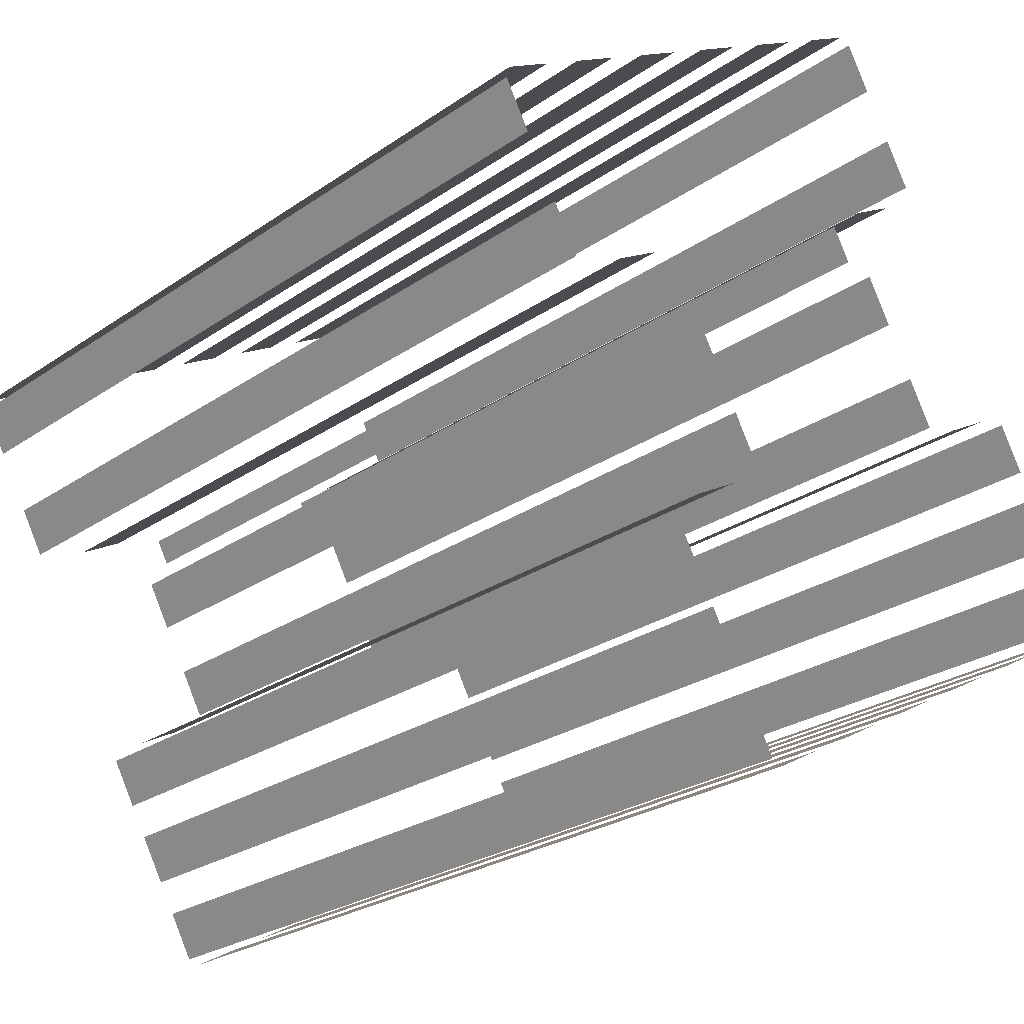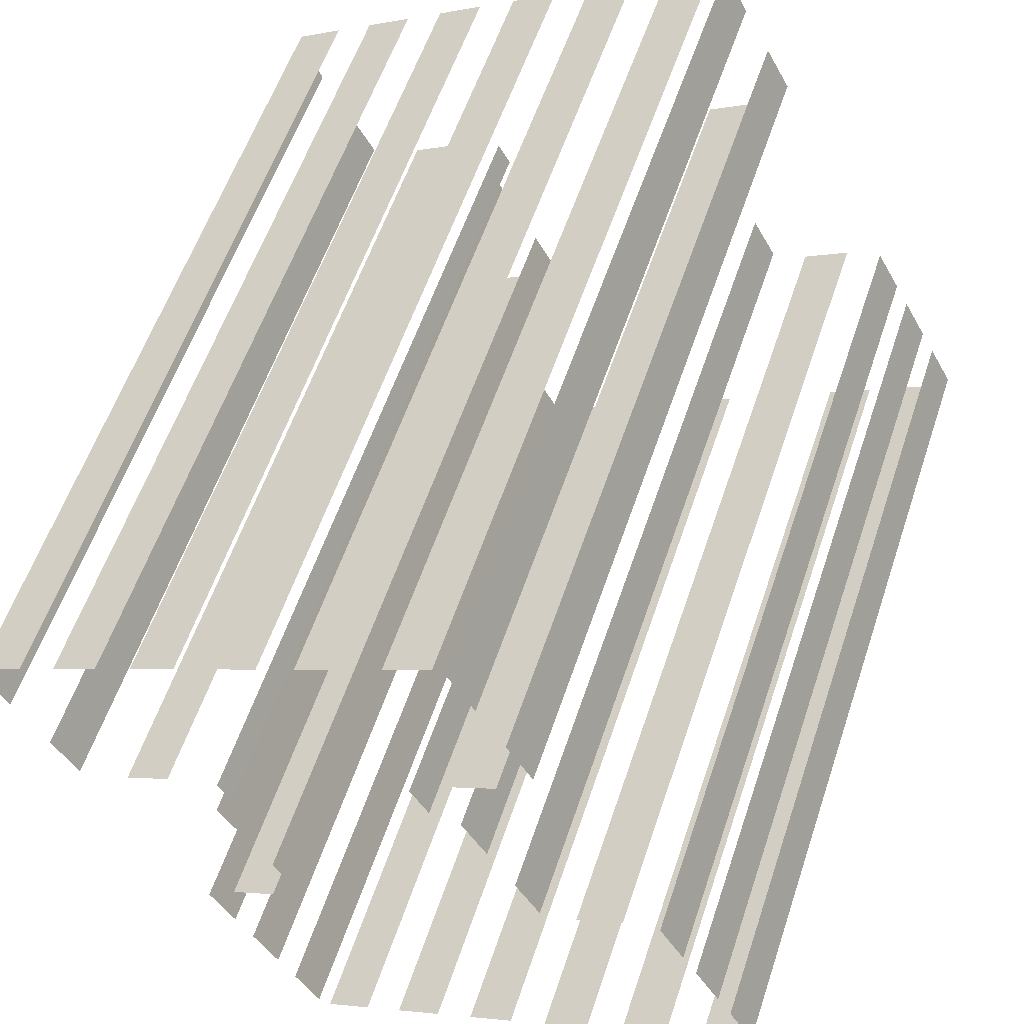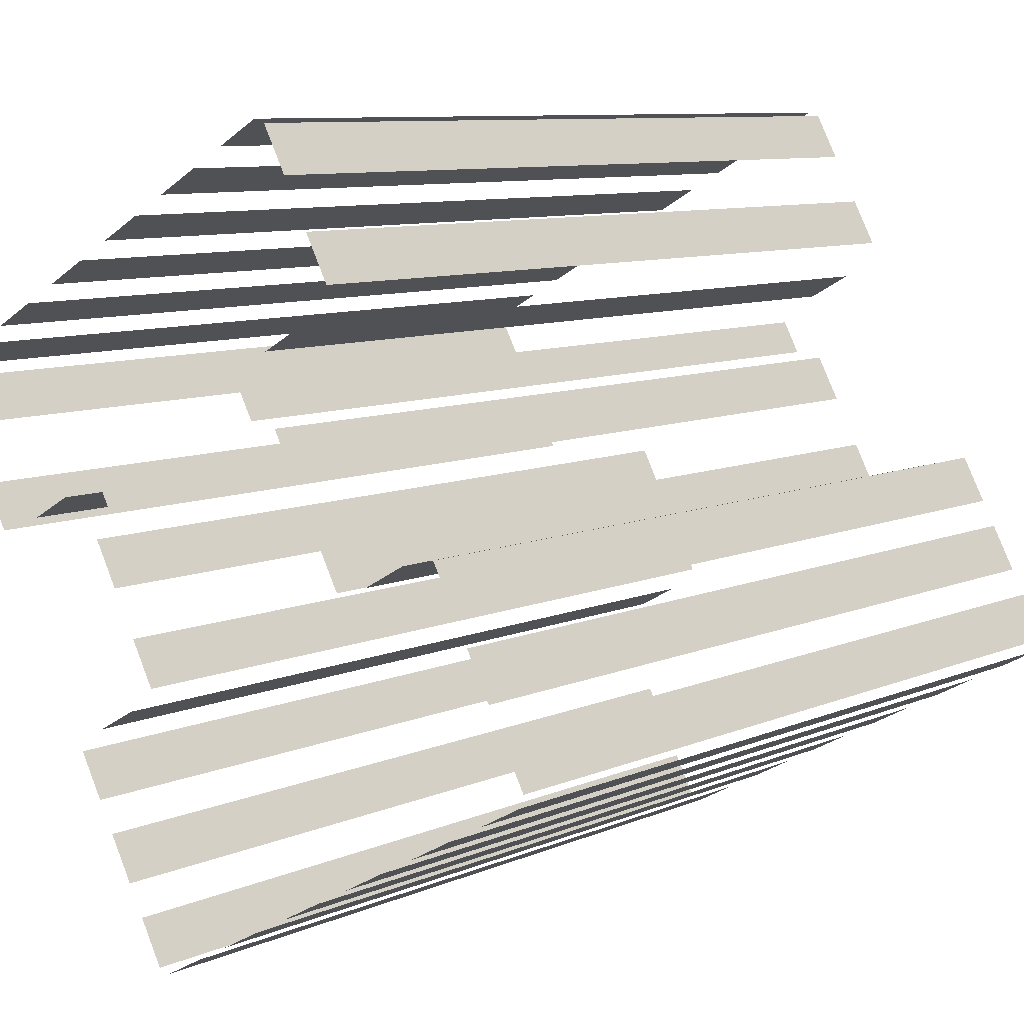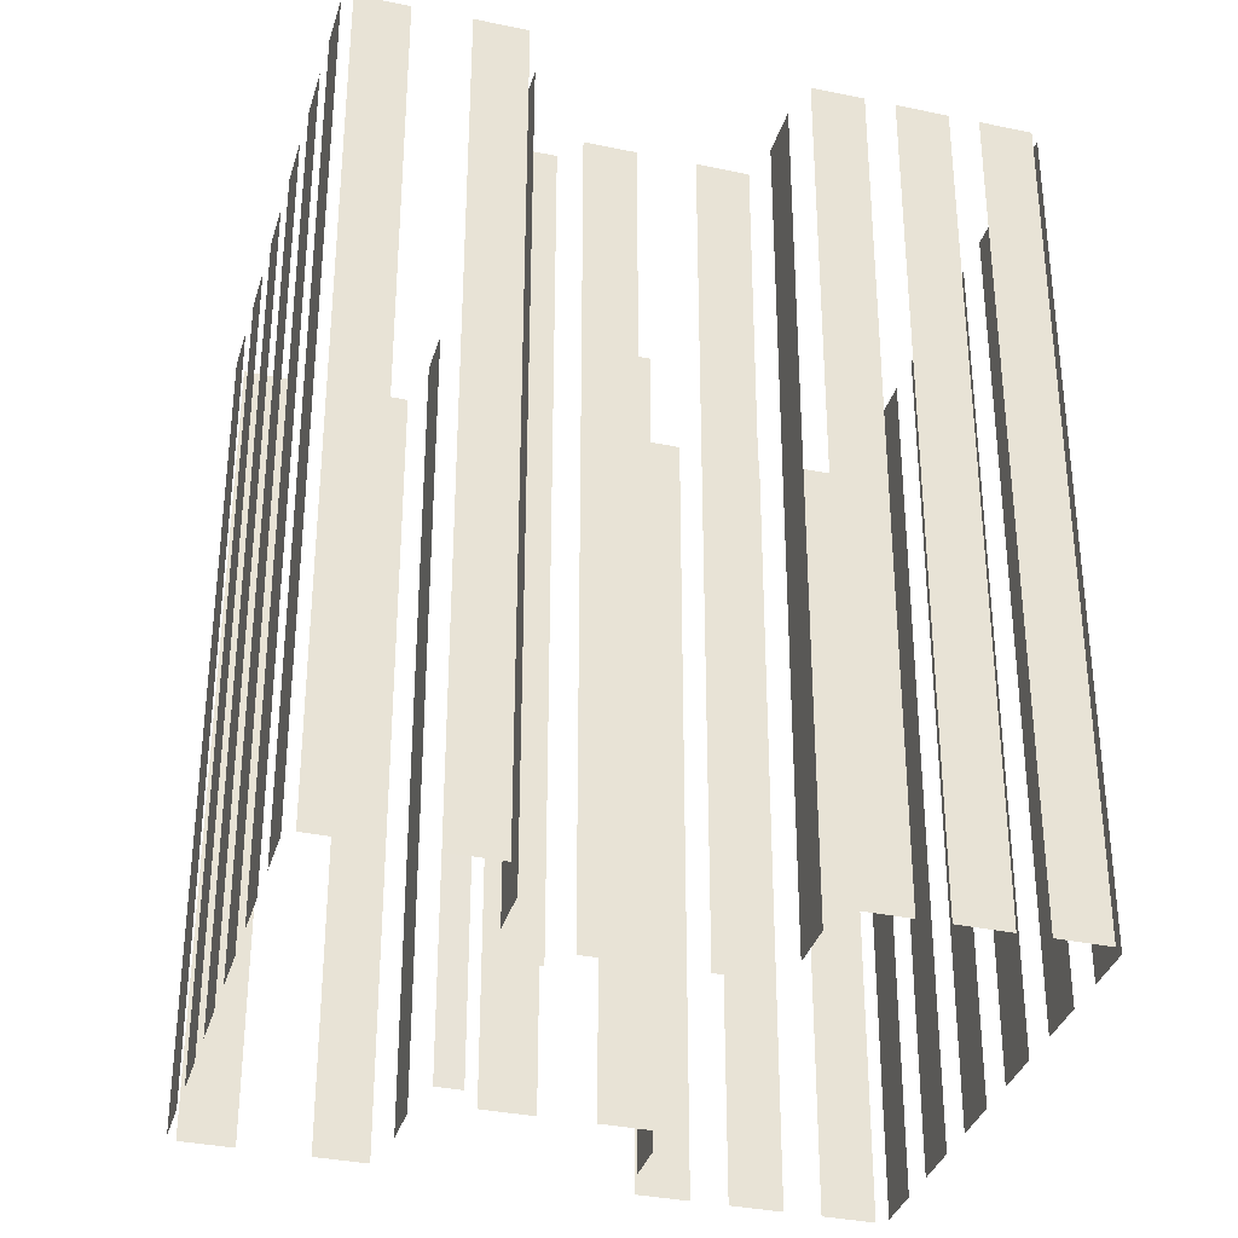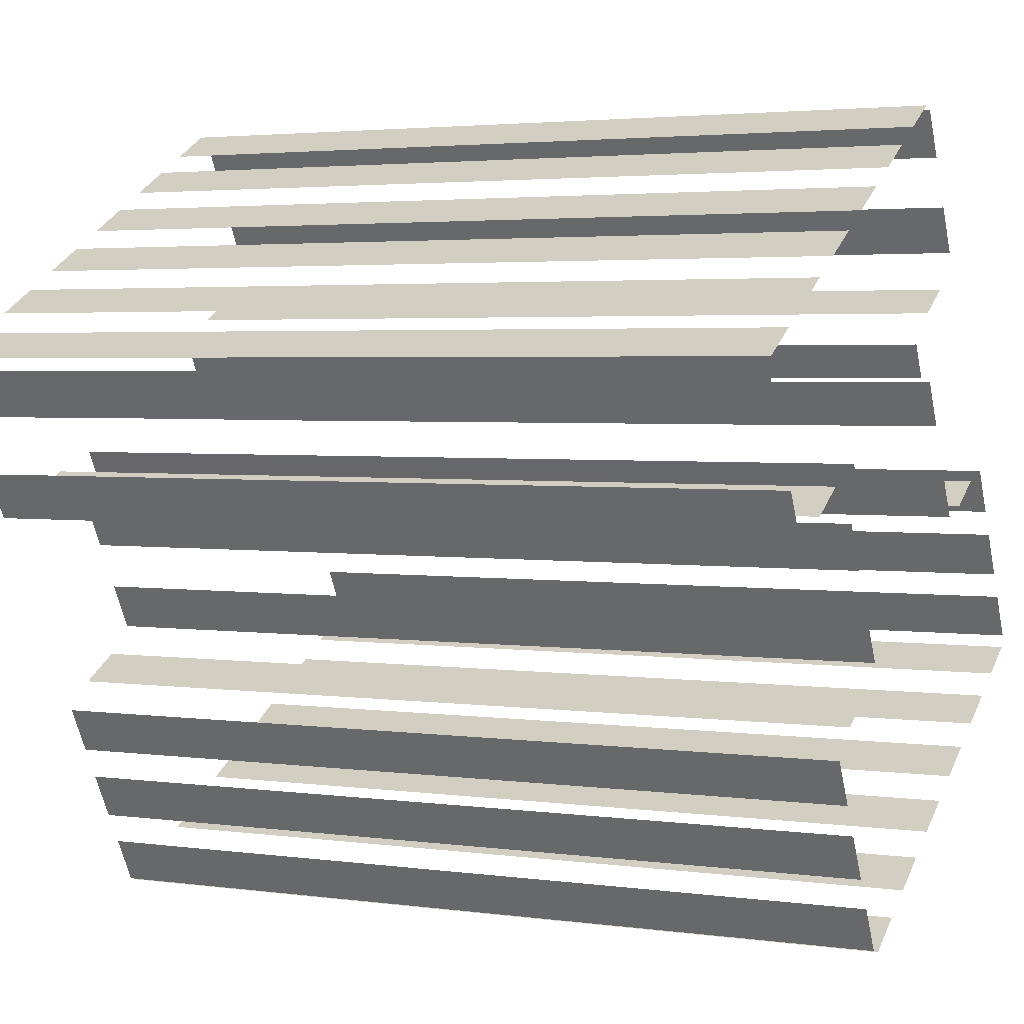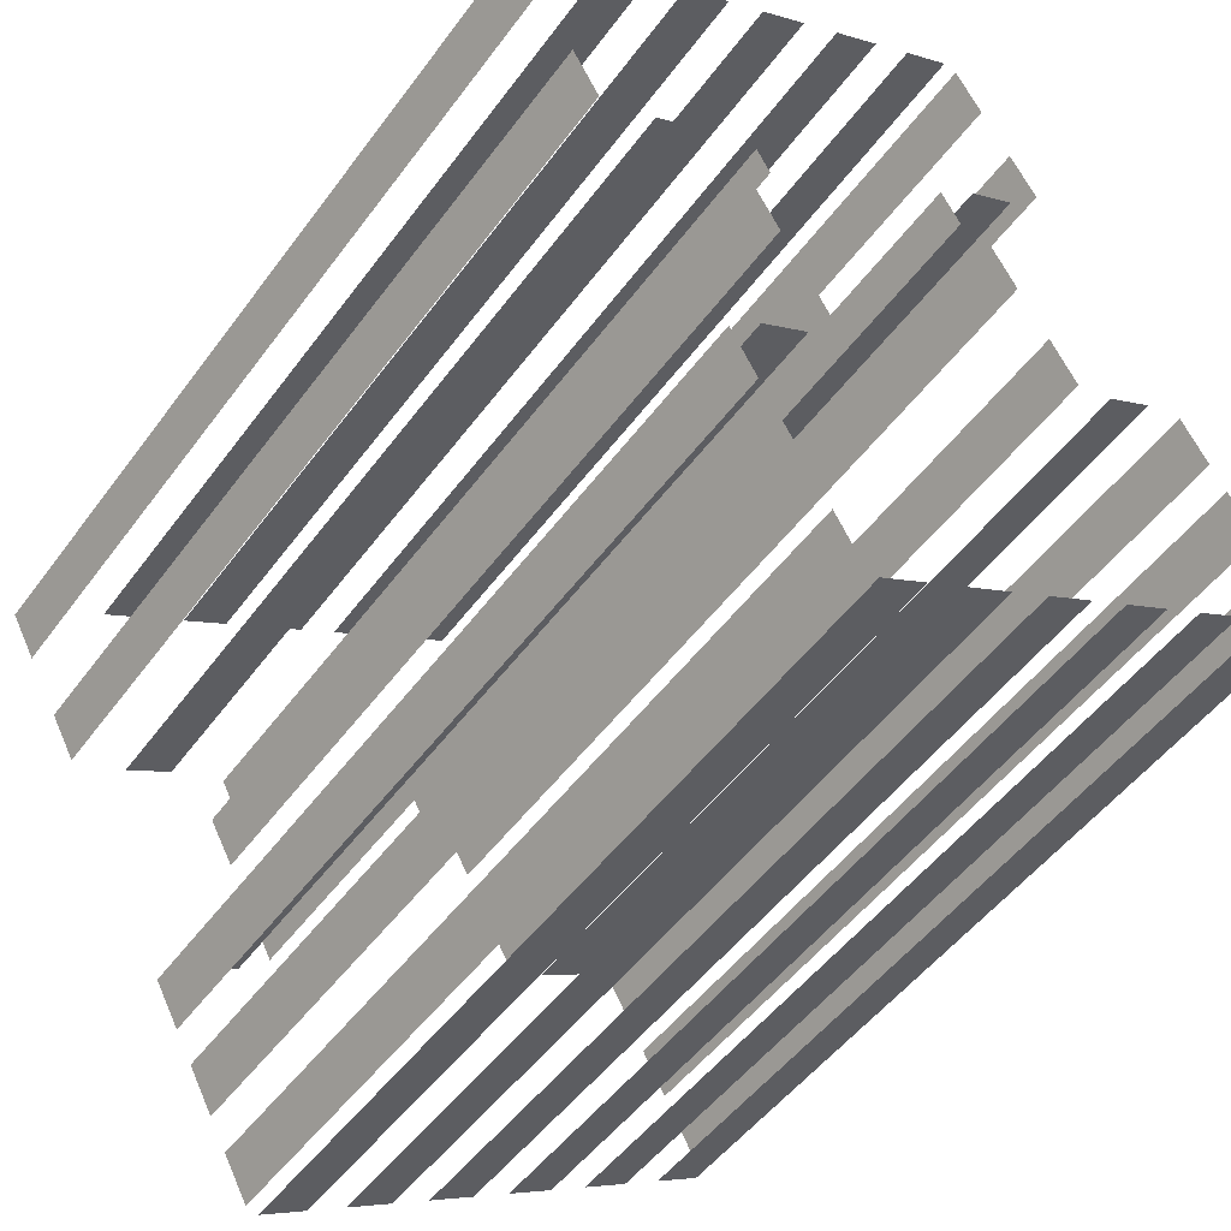
<metadata>
{"format":"obj","ext":"obj","renderer":"f3d","projection":"perspective","resolution":1024,"background":"white","views":[{"elev":-25.4,"azim":137.8,"up":"+Y"},{"elev":57.0,"azim":-161.6,"up":"+Y"},{"elev":9.2,"azim":-138.3,"up":"+Y"},{"elev":-34.5,"azim":-134.7,"up":"+Z"},{"elev":3.1,"azim":115.2,"up":"+Y"},{"elev":-49.4,"azim":145.3,"up":"+Y"}]}
</metadata>
<code>
o geometryt000010000010000110010110000110000110100000110010st108
v 1101 -93.61 496.5
v 1101 -93.61 465
v 1100 -95.29 465
v 1100 -95.29 496.5
v 1102 -90.96 465
v 1101 -92.64 465
v 1101 -92.64 496.5
v 1102 -90.96 496.5
v 1104 -88.32 496.5
v 1104 -88.32 465
v 1103 -90 465
v 1103 -90 496.5
v 1100 -95.76 496.5
v 1100 -95.76 465
v 1102 -96.68 465
v 1102 -96.68 496.5
v 1103 -97.44 496.5
v 1103 -97.44 465
v 1105 -98.37 465
v 1105 -98.37 496.5
v 1106 -99.13 496.5
v 1106 -99.13 465
v 1108 -100.1 465
v 1108 -100.1 496.5
v 1109 -100.8 496.5
v 1109 -100.8 465
v 1111 -101.7 465
v 1111 -101.7 496.5
v 1112 -102.5 496.5
v 1112 -102.5 465
v 1114 -103.4 465
v 1114 -103.4 496.5
v 1115 -104.2 496.5
v 1115 -104.2 465
v 1117 -105.1 465
v 1117 -105.1 496.5
v 1107 -89.59 496.5
v 1107 -89.59 465
v 1105 -88.67 465
v 1105 -88.67 496.5
v 1109 -88.26 465
v 1108 -89.94 465
v 1108 -89.94 496.5
v 1109 -88.26 496.5
v 1111 -84.72 496.5
v 1111 -84.72 465
v 1110 -86.41 465
v 1110 -86.41 496.5
v 1110 -81.23 496.5
v 1110 -81.23 465
v 1112 -82.16 465
v 1112 -82.16 496.5
v 1109 -78.12 465
v 1109 -79.8 465
v 1109 -79.8 496.5
v 1109 -78.12 496.5
v 1111 -74.63 465
v 1110 -76.31 465
v 1110 -76.31 496.5
v 1111 -74.63 496.5
v 1114 -75.42 465
v 1112 -74.49 465
v 1112 -74.49 496.5
v 1114 -75.42 496.5
v 1117 -77.1 465
v 1115 -76.18 465
v 1115 -76.18 496.5
v 1117 -77.1 496.5
v 1120 -78.79 465
v 1118 -77.86 465
v 1118 -77.86 496.5
v 1120 -78.79 496.5
v 1123 -80.47 465
v 1121 -79.55 465
v 1121 -79.55 496.5
v 1123 -80.47 496.5
v 1126 -82.16 496.5
v 1126 -82.16 465
v 1124 -81.23 465
v 1124 -81.23 496.5
v 1129 -83.85 496.5
v 1129 -83.85 465
v 1127 -82.92 465
v 1127 -82.92 496.5
v 1113 -83.34 465
v 1112 -84.56 465
v 1112 -84.56 496.5
v 1113 -83.34 496.5
v 1118 -105 496.5
v 1118 -105 465
v 1119 -103.3 465
v 1119 -103.3 496.5
v 1119 -102.1 496.5
v 1119 -102.1 465
v 1120 -100.4 465
v 1120 -100.4 496.5
v 1121 -99.28 465
v 1122 -97.6 465
v 1122 -97.6 496.5
v 1121 -99.28 496.5
v 1118 -94.64 496.5
v 1118 -94.64 465
v 1119 -92.96 465
v 1119 -92.96 496.5
v 1120 -91.23 496.5
v 1120 -91.23 465
v 1121 -89.55 465
v 1121 -89.55 496.5
v 1121 -96.58 496.5
v 1121 -96.58 465
v 1119 -95.65 465
v 1119 -95.65 496.5
v 1120 -88.37 465
v 1120 -87.5 465
v 1120 -87.5 496.5
v 1120 -88.37 496.5
v 1122 -88.2 496.5
v 1122 -88.2 465
v 1124 -89.13 465
v 1124 -89.13 496.5
v 1126 -89.83 465
v 1127 -88.15 465
v 1127 -88.15 496.5
v 1126 -89.83 496.5
v 1128 -86 465
v 1129 -84.31 465
v 1129 -84.31 496.5
v 1128 -86 496.5
f 5 6 7
f 8 5 7
f 9 10 11
f 9 11 12
f 21 22 23
f 21 23 24
f 25 26 27
f 25 27 28
f 29 30 31
f 29 31 32
f 37 38 39
f 37 39 40
f 41 42 43
f 44 41 43
f 45 46 47
f 45 47 48
f 49 50 51
f 49 51 52
f 53 54 55
f 56 53 55
f 57 58 59
f 60 57 59
f 61 62 63
f 64 61 63
f 65 66 67
f 68 65 67
f 69 70 71
f 72 69 71
f 73 74 75
f 76 73 75
f 77 78 79
f 77 79 80
f 81 82 83
f 81 83 84
f 85 86 87
f 88 85 87
f 89 90 91
f 89 91 92
f 93 94 95
f 93 95 96
f 97 98 99
f 100 97 99
f 101 102 103
f 101 103 104
f 105 106 107
f 105 107 108
f 109 110 111
f 109 111 112
f 113 114 115
f 116 113 115
f 117 118 119
f 117 119 120
f 121 122 123
f 124 121 123
f 125 126 127
f 128 125 127
f 1 2 3
f 1 3 4
f 13 14 15
f 13 15 16
f 17 18 19
f 17 19 20
f 33 34 35
f 33 35 36

</code>
